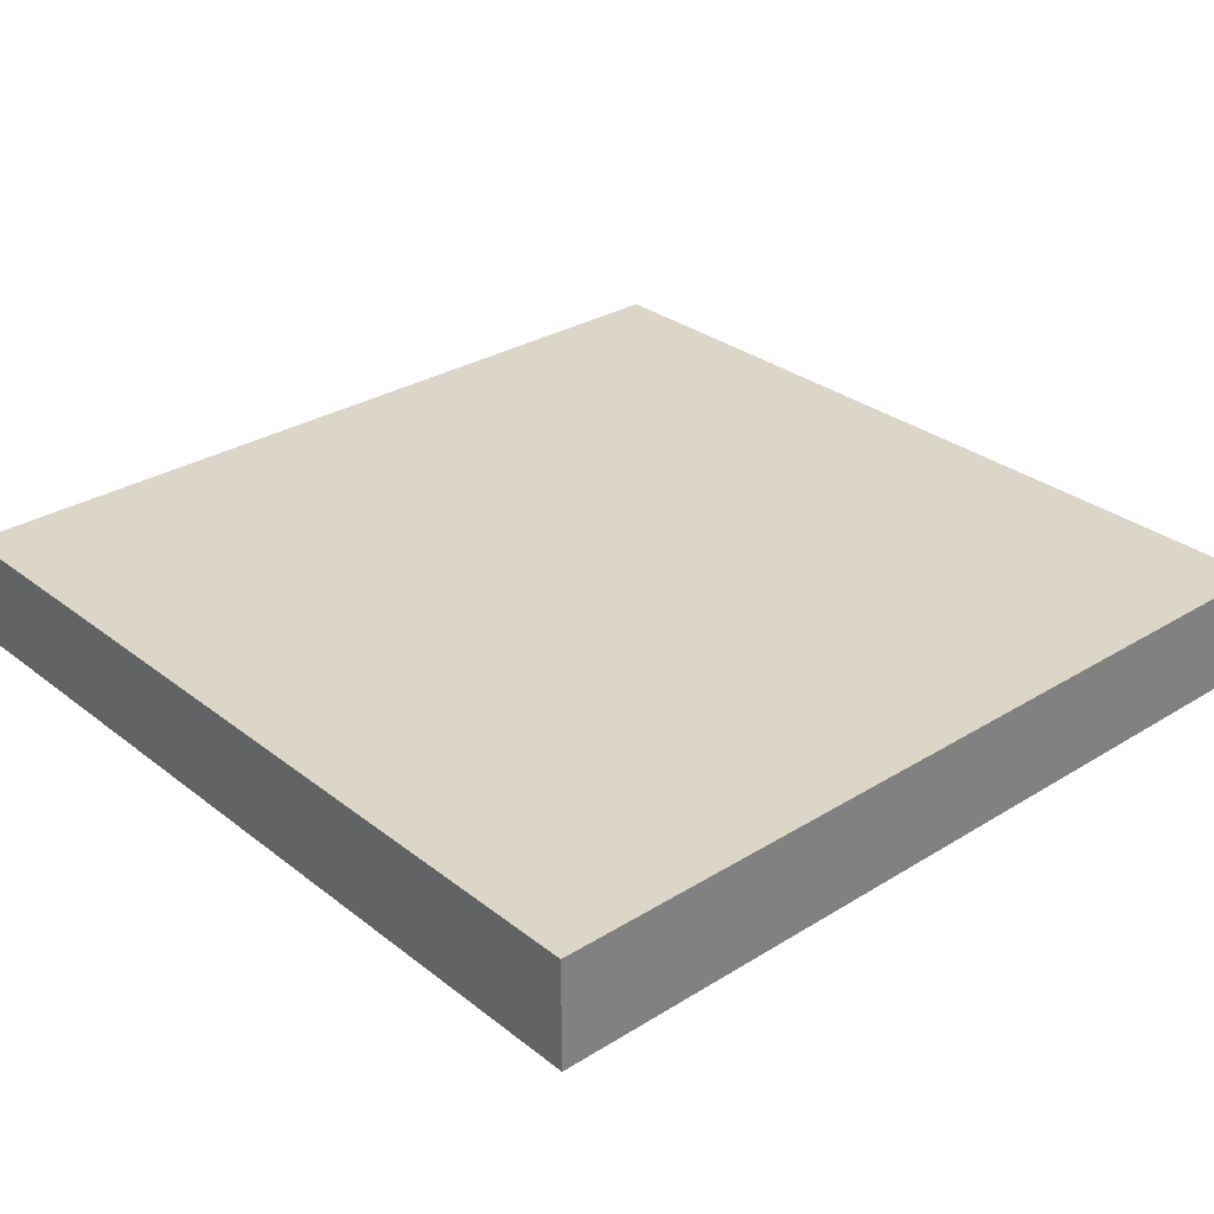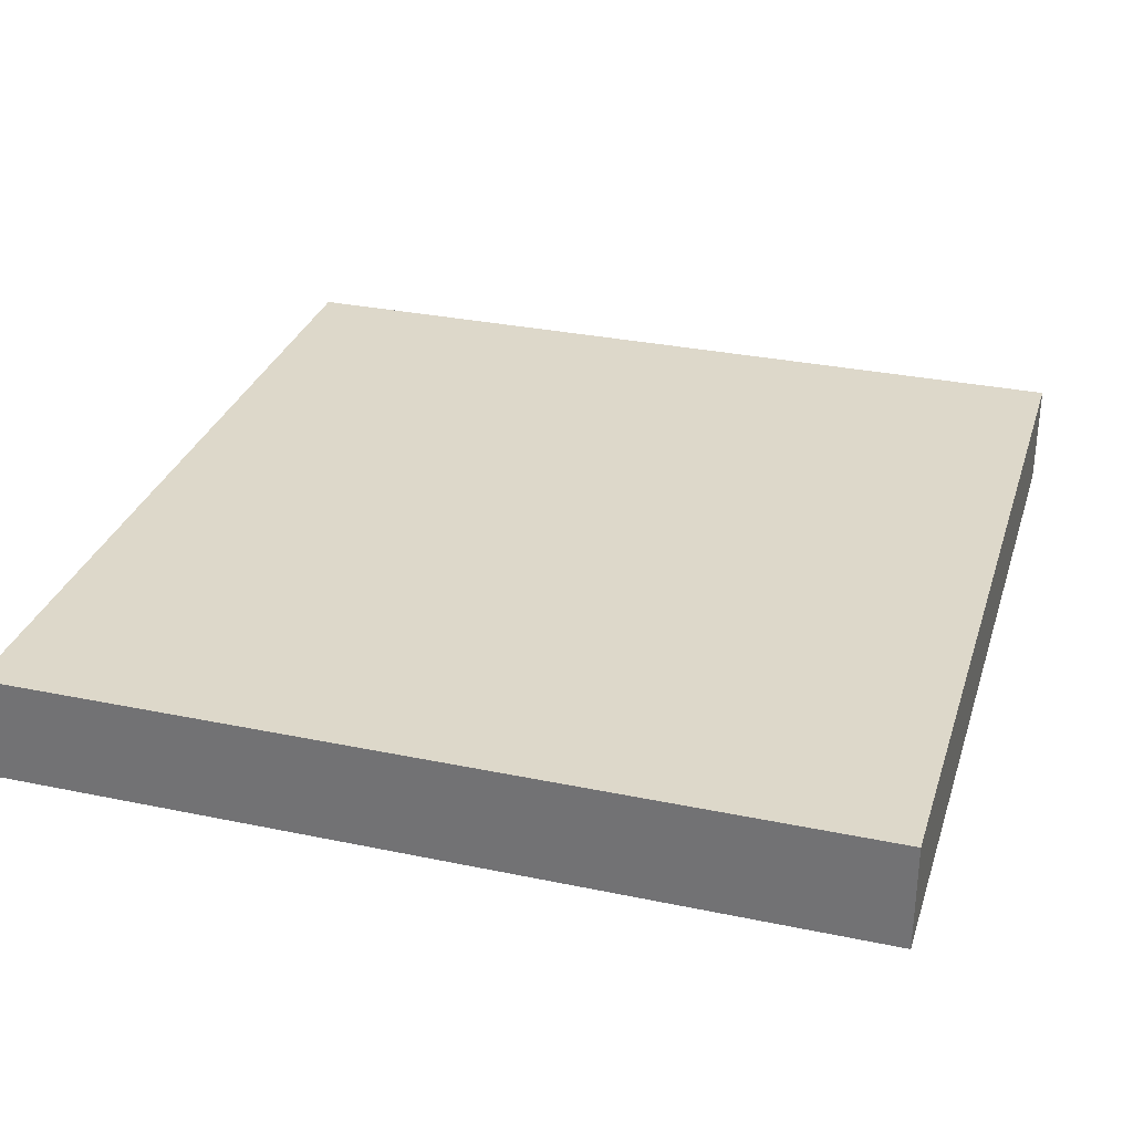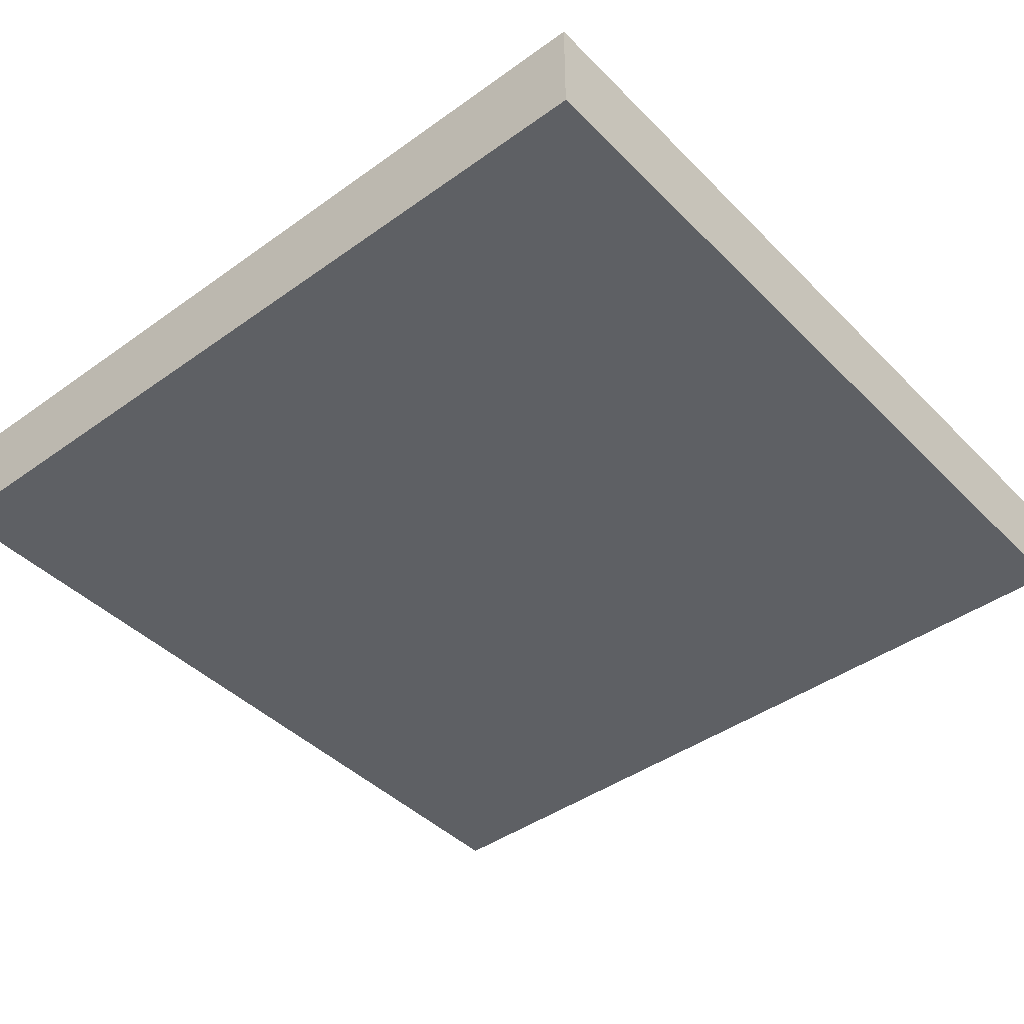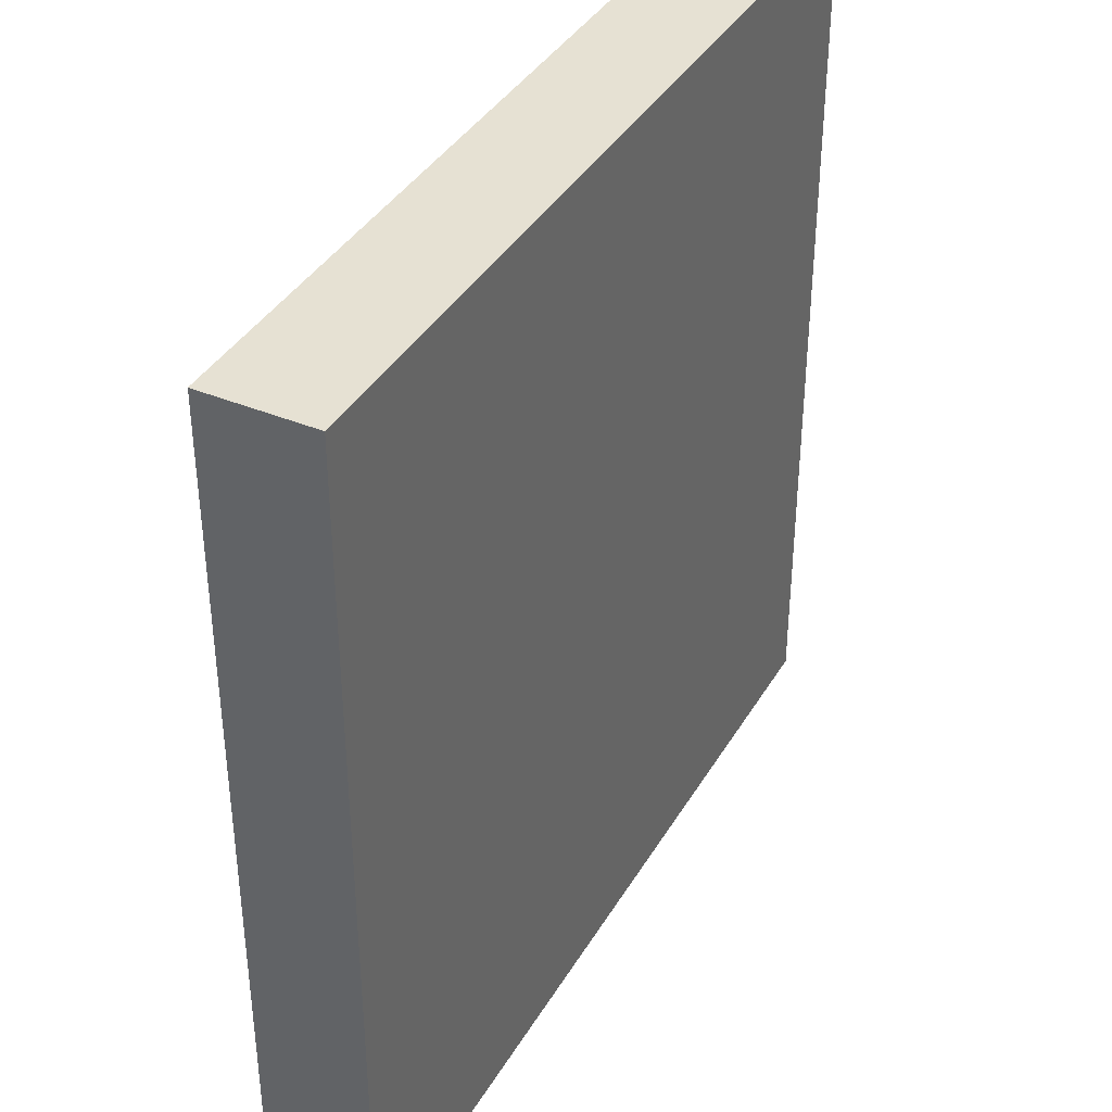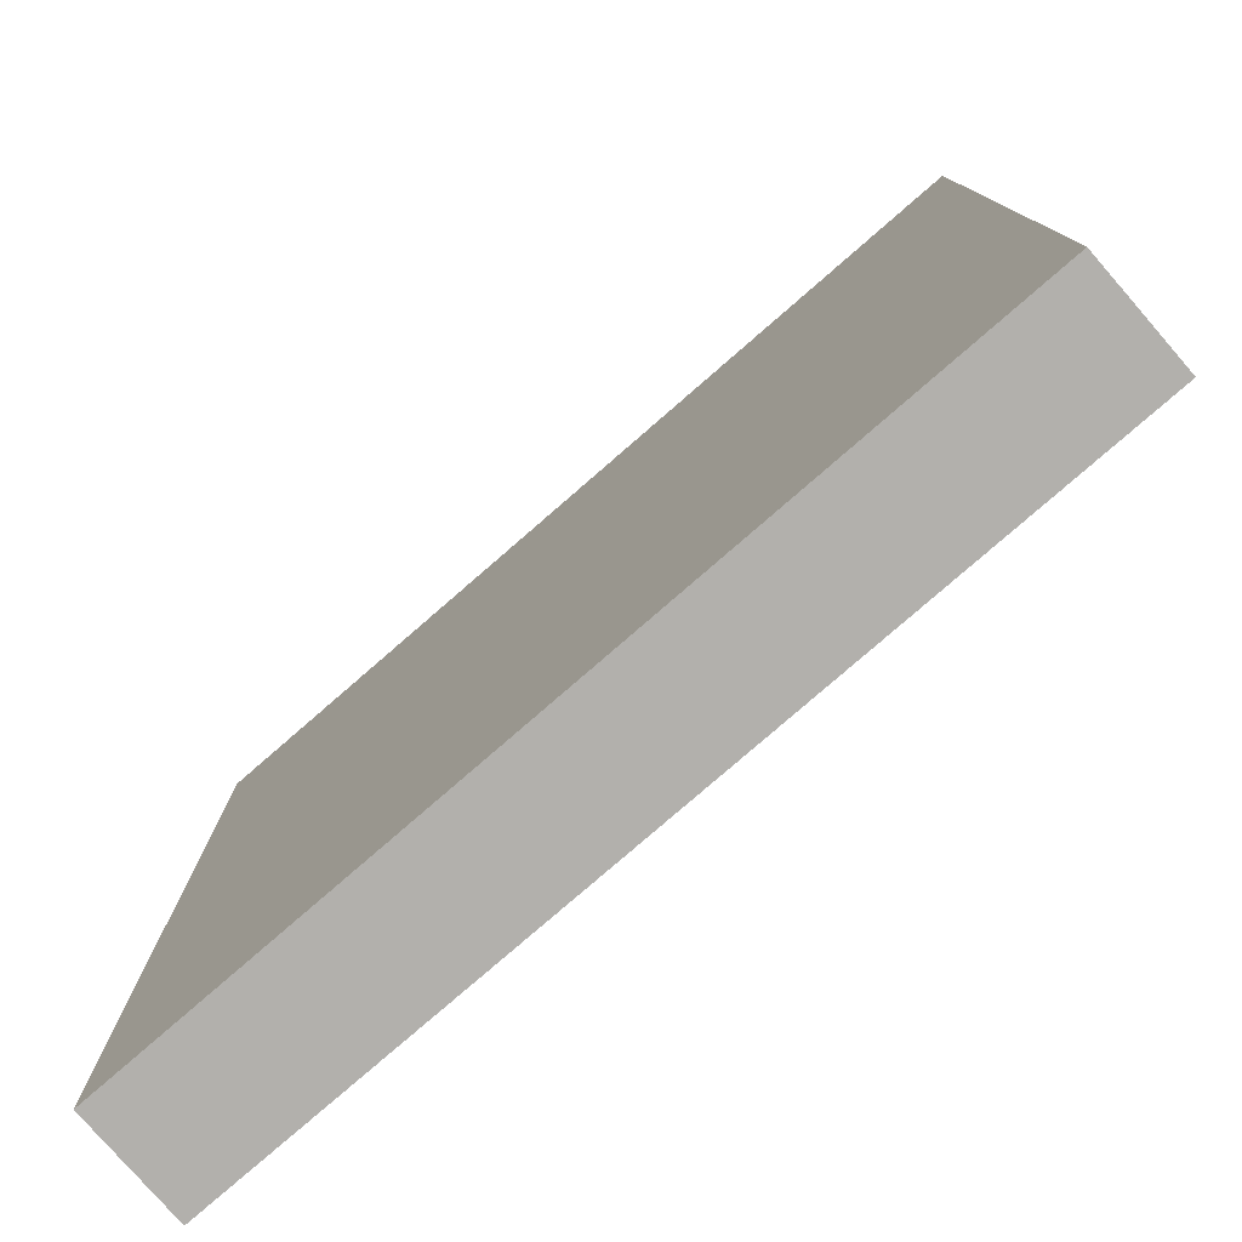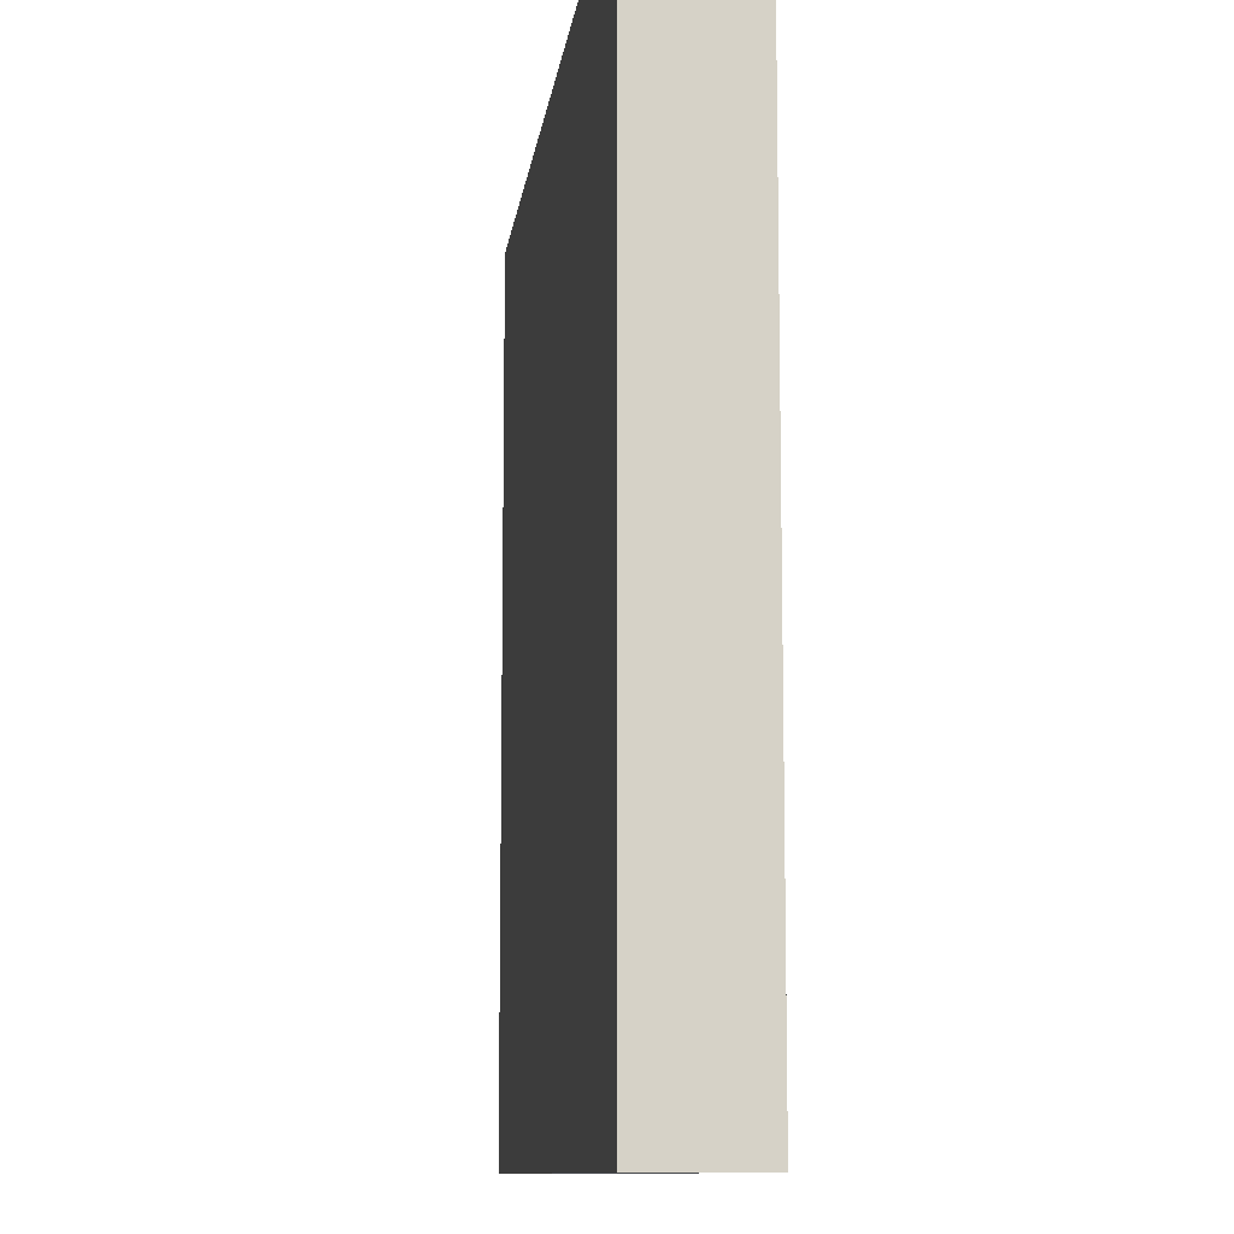
<metadata>
{"format":"obj","ext":"obj","renderer":"f3d","projection":"perspective","resolution":1024,"background":"white","views":[{"elev":30.2,"azim":-131.8,"up":"+Z"},{"elev":31.0,"azim":106.6,"up":"+Z"},{"elev":-42.9,"azim":-139.6,"up":"+Z"},{"elev":38.7,"azim":-62.4,"up":"+Y"},{"elev":-78.7,"azim":41.0,"up":"+Y"},{"elev":-10.6,"azim":-97.1,"up":"+Y"}]}
</metadata>
<code>
g tileA
v -52 3 -16
v -52 3 -20
v -52 35 -16
v -52 35 -20
v -20 3 -16
v -20 3 -20
v -20 35 -16
v -20 35 -20
v -52 3 -16
v -52 35 -16
v -44 23 -16
v -44 27 -16
v -40 23 -16
v -40 27 -16
v -32 11 -16
v -32 15 -16
v -28 11 -16
v -28 15 -16
v -28 19 -16
v -24 15 -16
v -24 19 -16
v -20 3 -16
v -20 35 -16
v -52 3 -20
v -52 35 -20
v -44 23 -20
v -44 27 -20
v -40 23 -20
v -40 27 -20
v -32 11 -20
v -32 15 -20
v -28 11 -20
v -28 15 -20
v -28 19 -20
v -24 15 -20
v -24 19 -20
v -20 3 -20
v -20 35 -20
v -52 3 -16
v -20 3 -16
v -52 3 -20
v -20 3 -20
v -52 35 -16
v -20 35 -16
v -52 35 -20
v -20 35 -20
f 3 2 1
f 4 2 3
f 5 6 7
f 7 6 8
f 11 10 9
f 12 10 11
f 13 11 9
f 13 12 11
f 14 10 12
f 14 12 13
f 15 13 9
f 15 14 13
f 16 14 15
f 17 15 9
f 17 16 15
f 18 14 16
f 18 16 17
f 19 14 18
f 20 18 17
f 20 19 18
f 21 14 19
f 21 19 20
f 22 17 9
f 22 20 17
f 22 21 20
f 23 10 14
f 23 21 22
f 23 14 21
f 24 25 26
f 26 25 27
f 24 26 28
f 26 27 28
f 27 25 29
f 28 27 29
f 24 28 30
f 28 29 30
f 30 29 31
f 24 30 32
f 30 31 32
f 31 29 33
f 32 31 33
f 33 29 34
f 32 33 35
f 33 34 35
f 34 29 36
f 35 34 36
f 24 32 37
f 32 35 37
f 35 36 37
f 29 25 38
f 37 36 38
f 36 29 38
f 41 40 39
f 42 40 41
f 43 44 45
f 45 44 46

</code>
